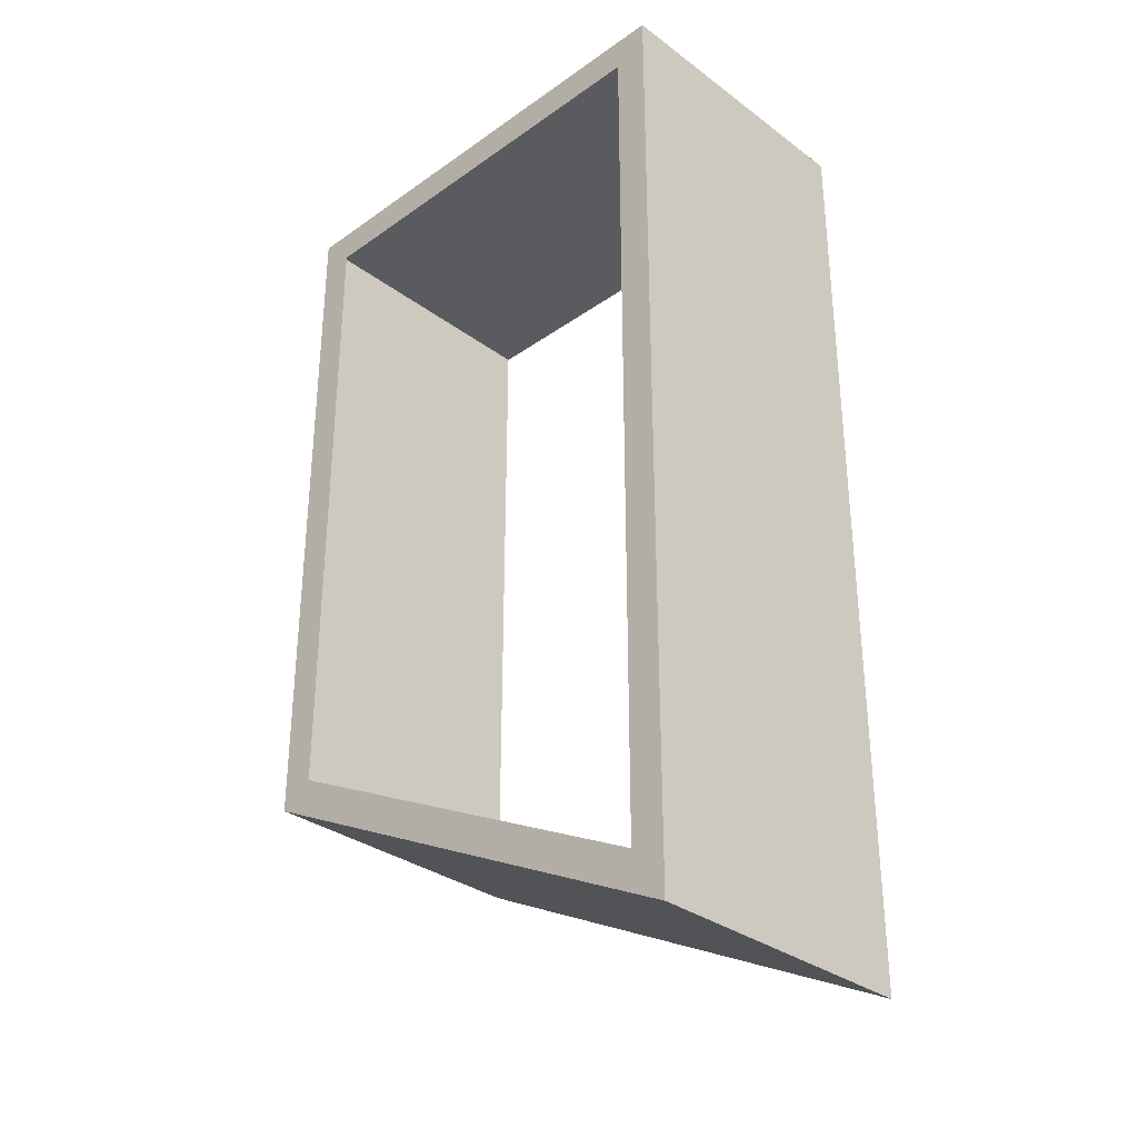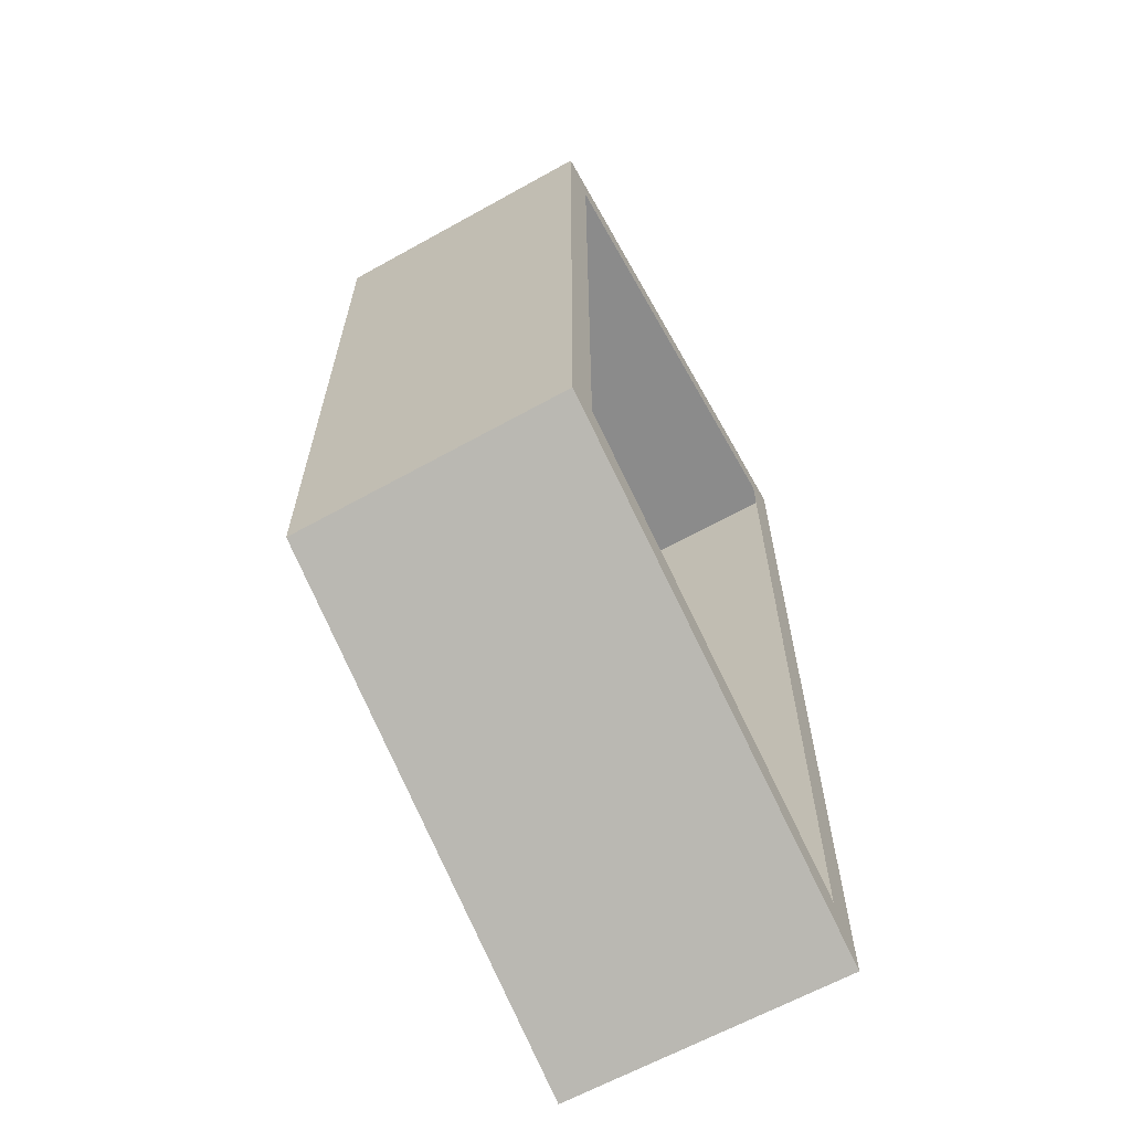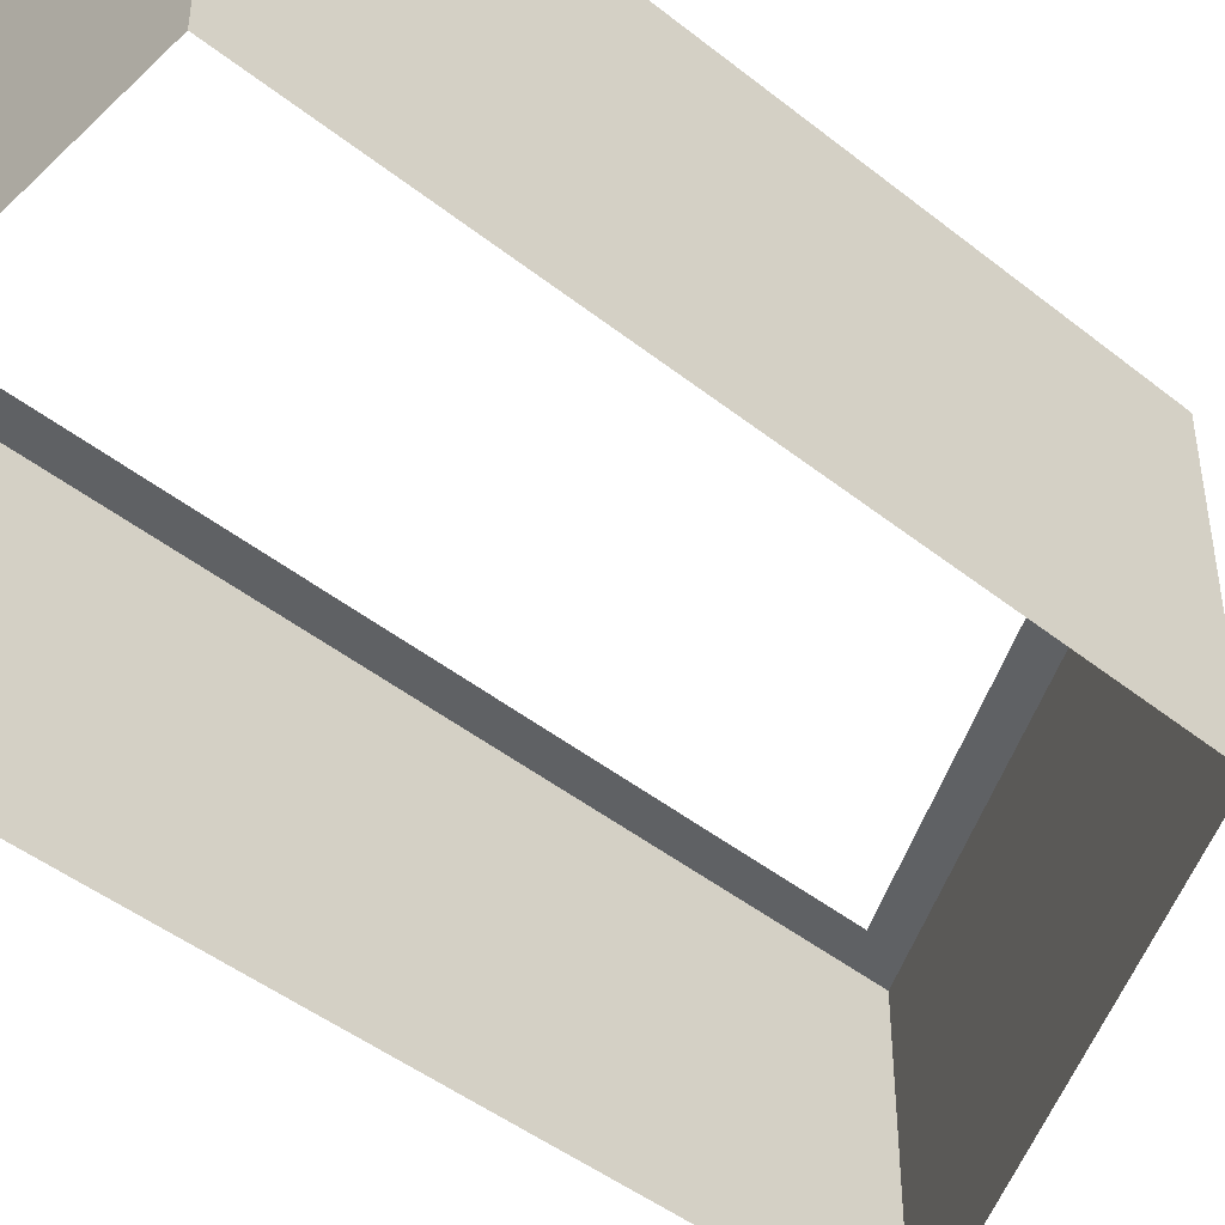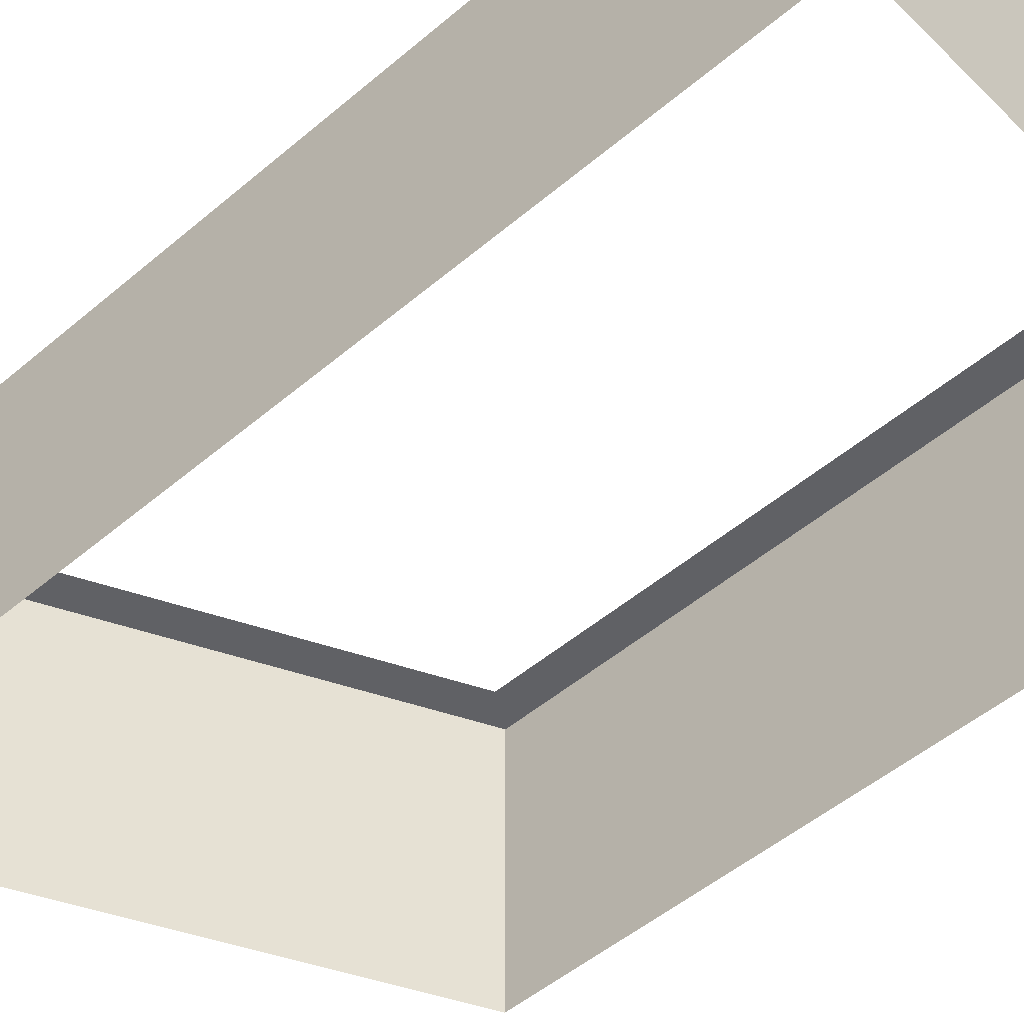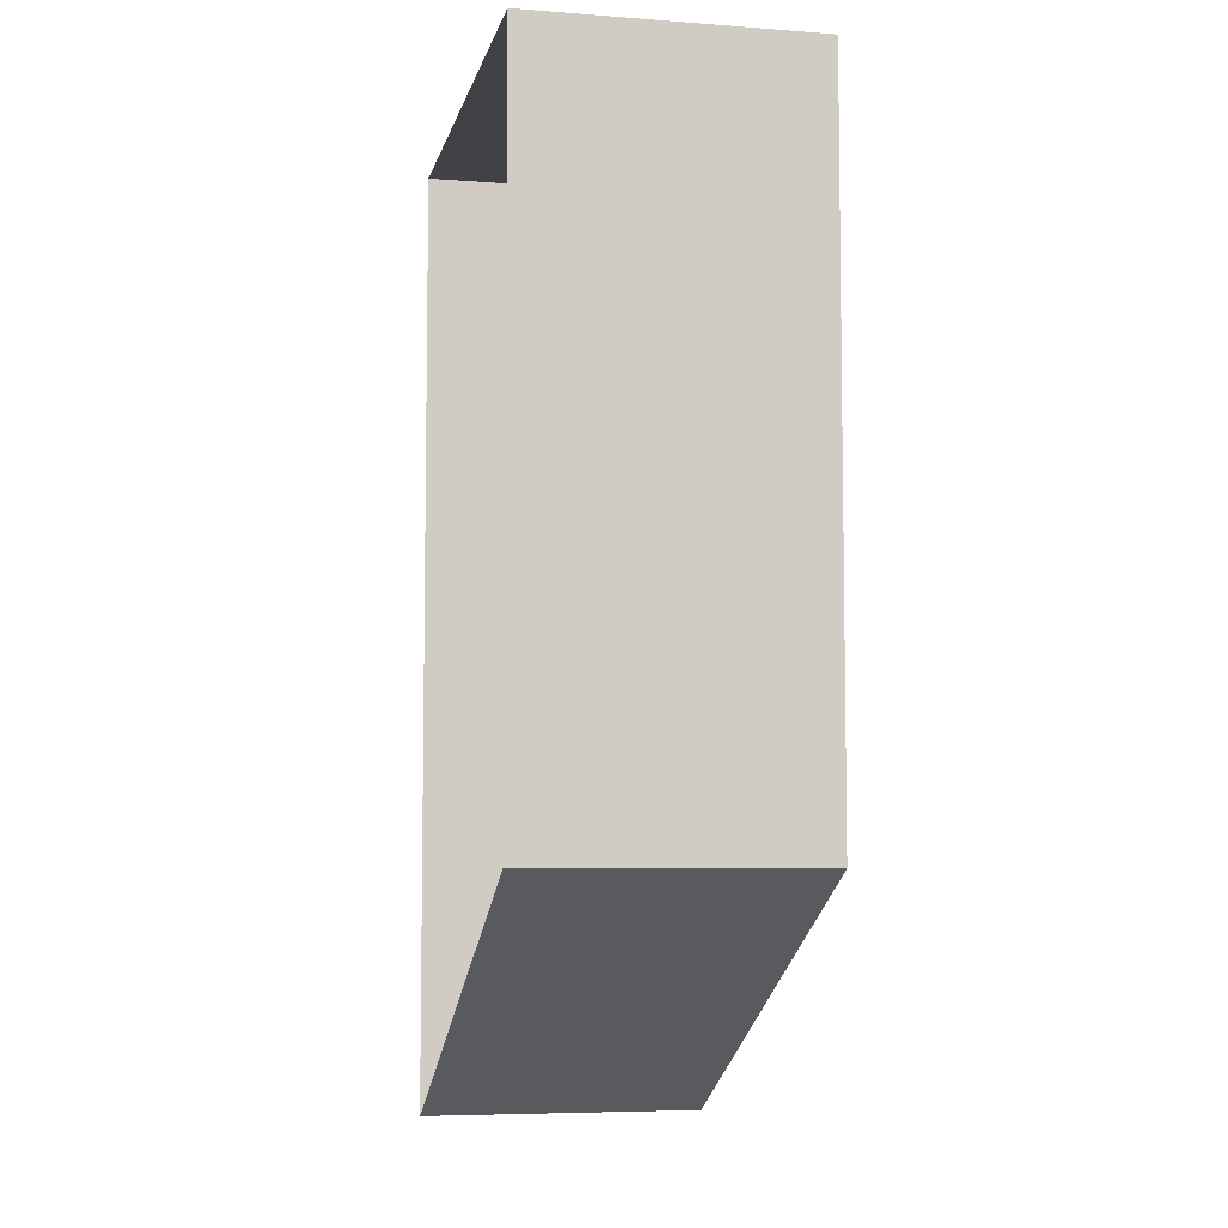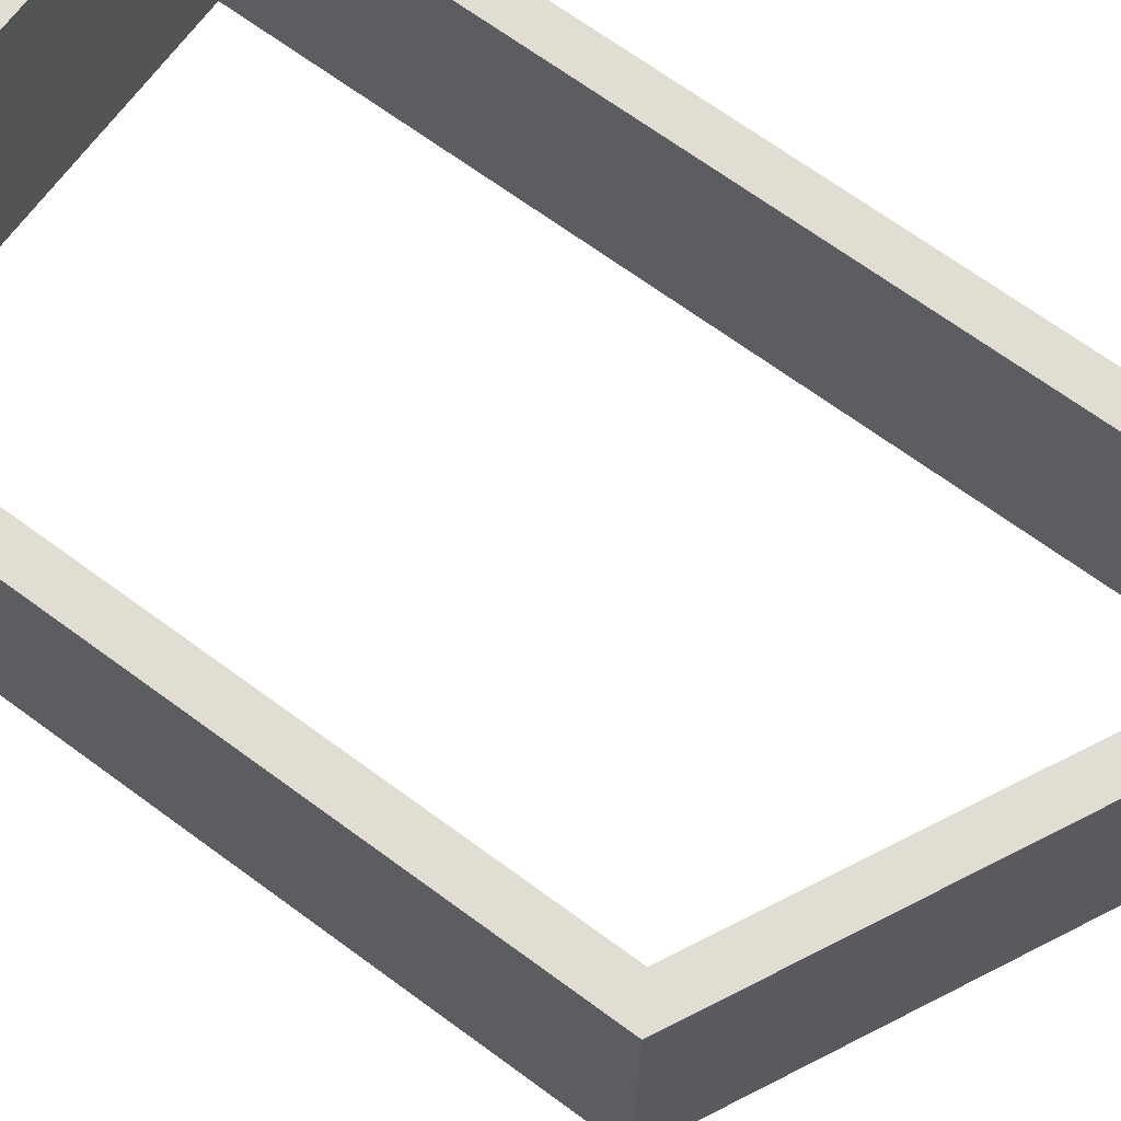
<metadata>
{"format":"obj","ext":"obj","renderer":"f3d","projection":"perspective","resolution":1024,"background":"white","views":[{"elev":-32.5,"azim":-135.7,"up":"+Z"},{"elev":-63.9,"azim":119.3,"up":"+Z"},{"elev":-45.4,"azim":47.5,"up":"+Y"},{"elev":-50.2,"azim":-47.0,"up":"+Y"},{"elev":-6.4,"azim":77.7,"up":"+Z"},{"elev":68.2,"azim":126.4,"up":"+Y"}]}
</metadata>
<code>
g Chap01_BD_Under_03_Base
v 8.25 3.055e-08 0.25
v 8.25 -5.011 0.25
v -0.25 -5.011 0.25
v -0.25 1.213e-06 0.25
v -0.25 1.213e-06 0.25
v -0.25 -5.011 0.25
v -0.2501 -5.011 -16.39
v -0.2501 7.927e-06 -16.39
v -0.2501 7.927e-06 -16.39
v -0.2501 -5.011 -16.39
v 8.25 -5.011 -12.15
v 8.25 5.397e-06 -12.15
v 8.25 5.397e-06 -12.15
v 8.25 -5.011 -12.15
v 8.25 -5.011 0.25
v 8.25 3.055e-08 0.25
v -0.25 1.213e-06 0.25
v 0.35 1.394e-06 -0.35
v 7.65 3.489e-07 -0.35
v 8.25 3.055e-08 0.25
v 8.25 3.055e-08 0.25
v 7.65 3.489e-07 -0.35
v 7.65 5.311e-06 -11.78
v 8.25 5.397e-06 -12.15
v 7.65 5.311e-06 -11.78
v 0.3499 7.455e-06 -15.42
v -0.2501 7.927e-06 -16.39
v -0.2501 7.927e-06 -16.39
v 0.3499 7.455e-06 -15.42
v 0.35 1.394e-06 -0.35
v -0.25 1.213e-06 0.25
g Chap01_BD_Under_03_Base_0
f 3 2 1
f 4 3 1
f 7 6 5
f 8 7 5
f 11 10 9
f 12 11 9
f 15 14 13
f 16 15 13
f 19 18 17
f 20 19 17
f 23 22 21
f 24 23 21
f 26 25 24
f 27 26 24
f 30 29 28
f 31 30 28

</code>
